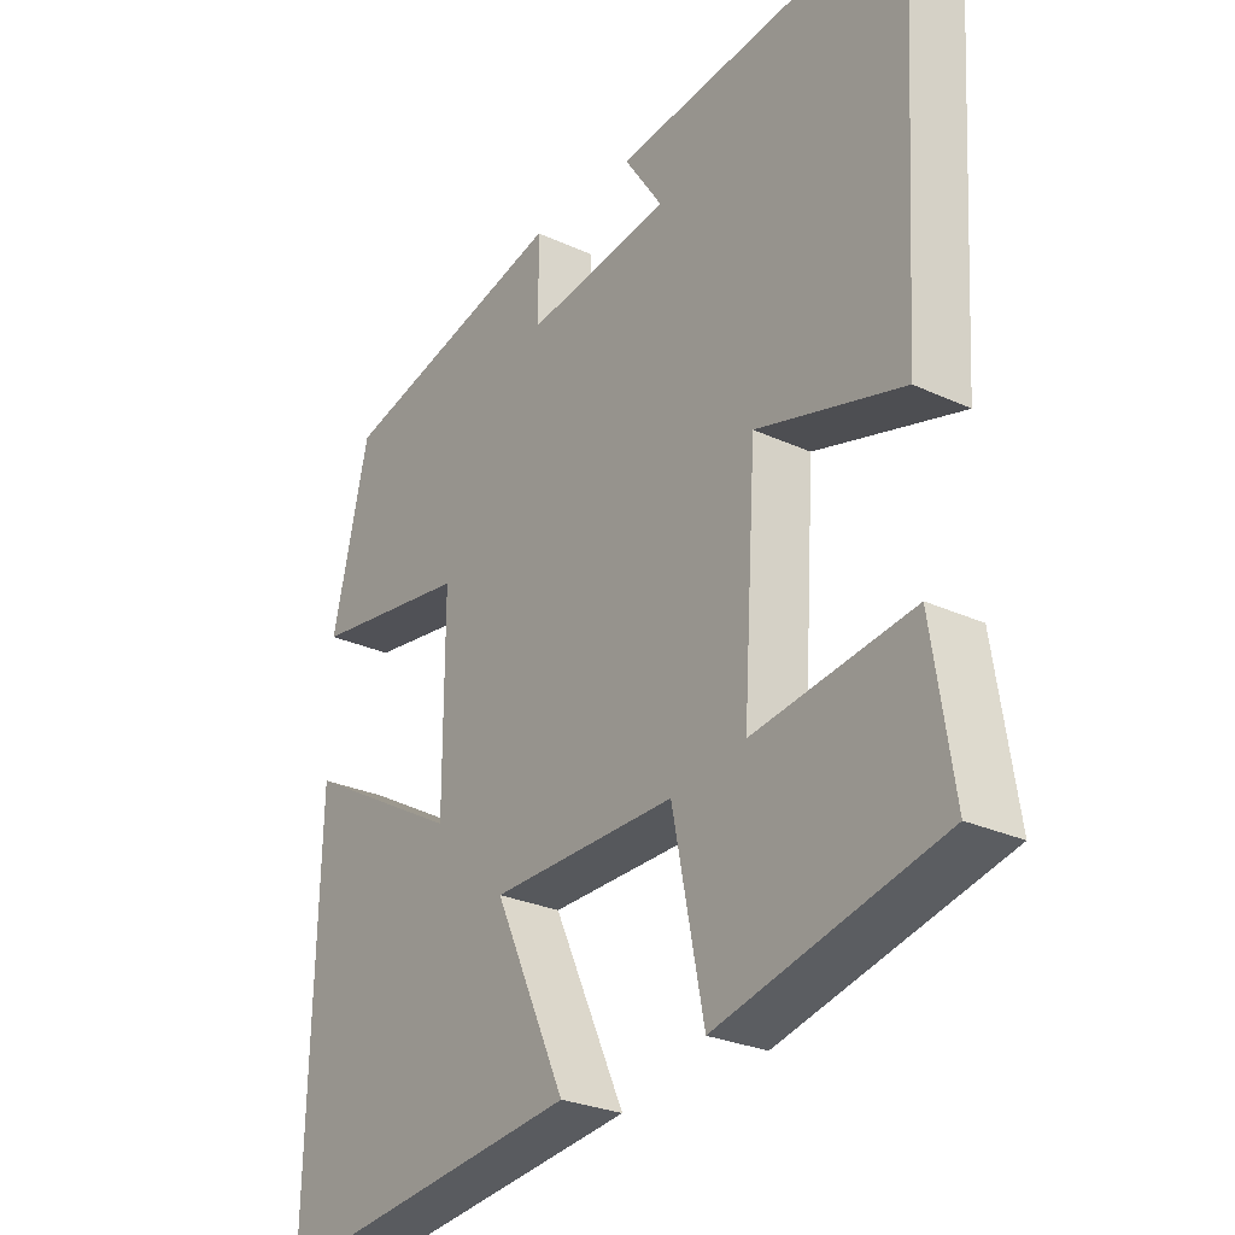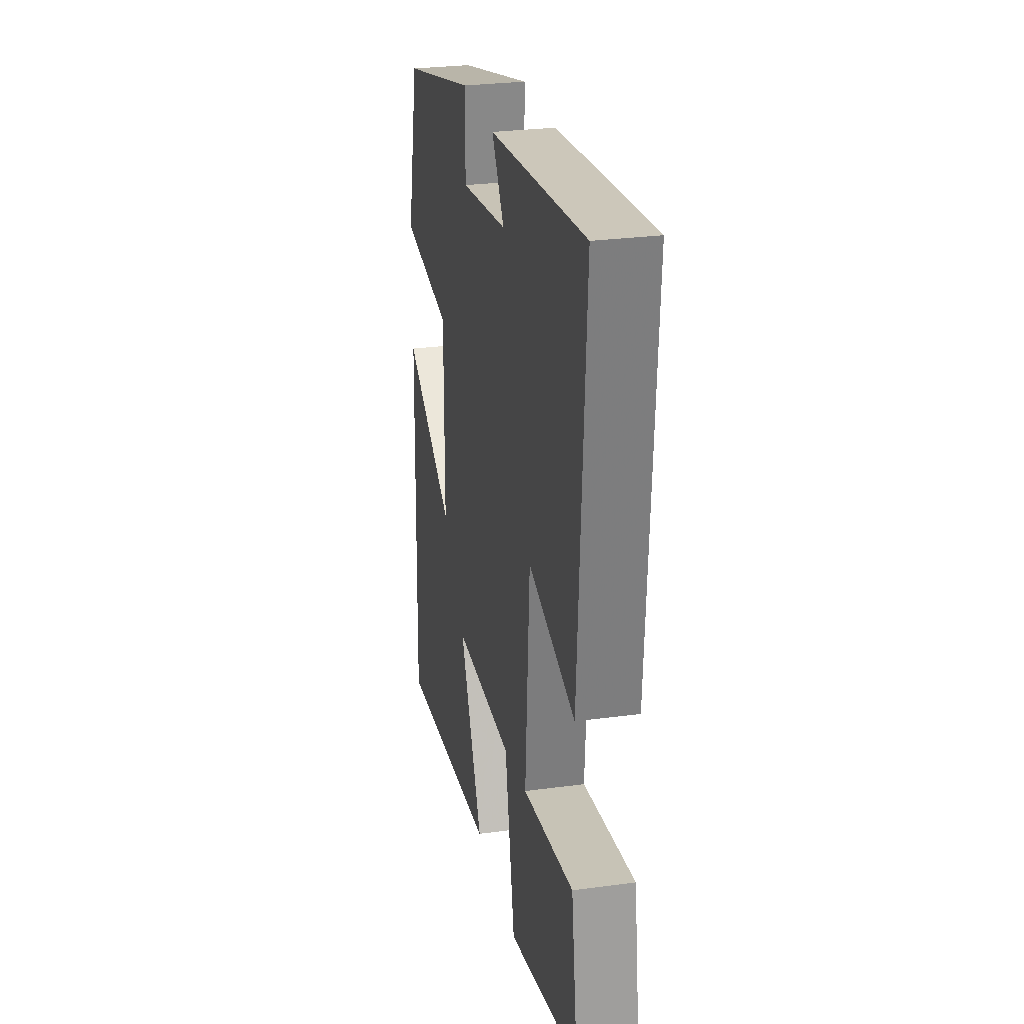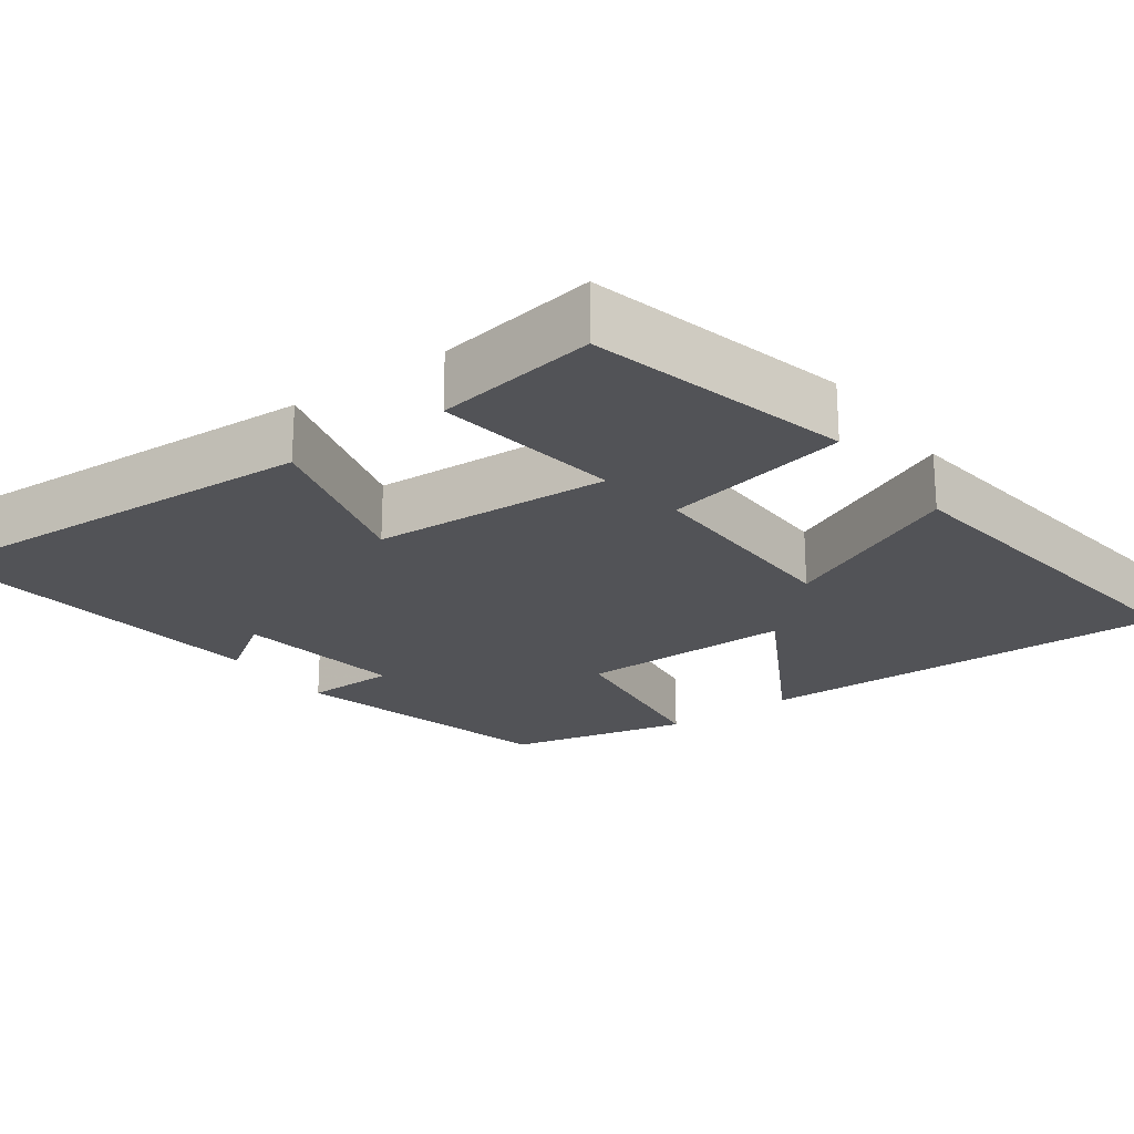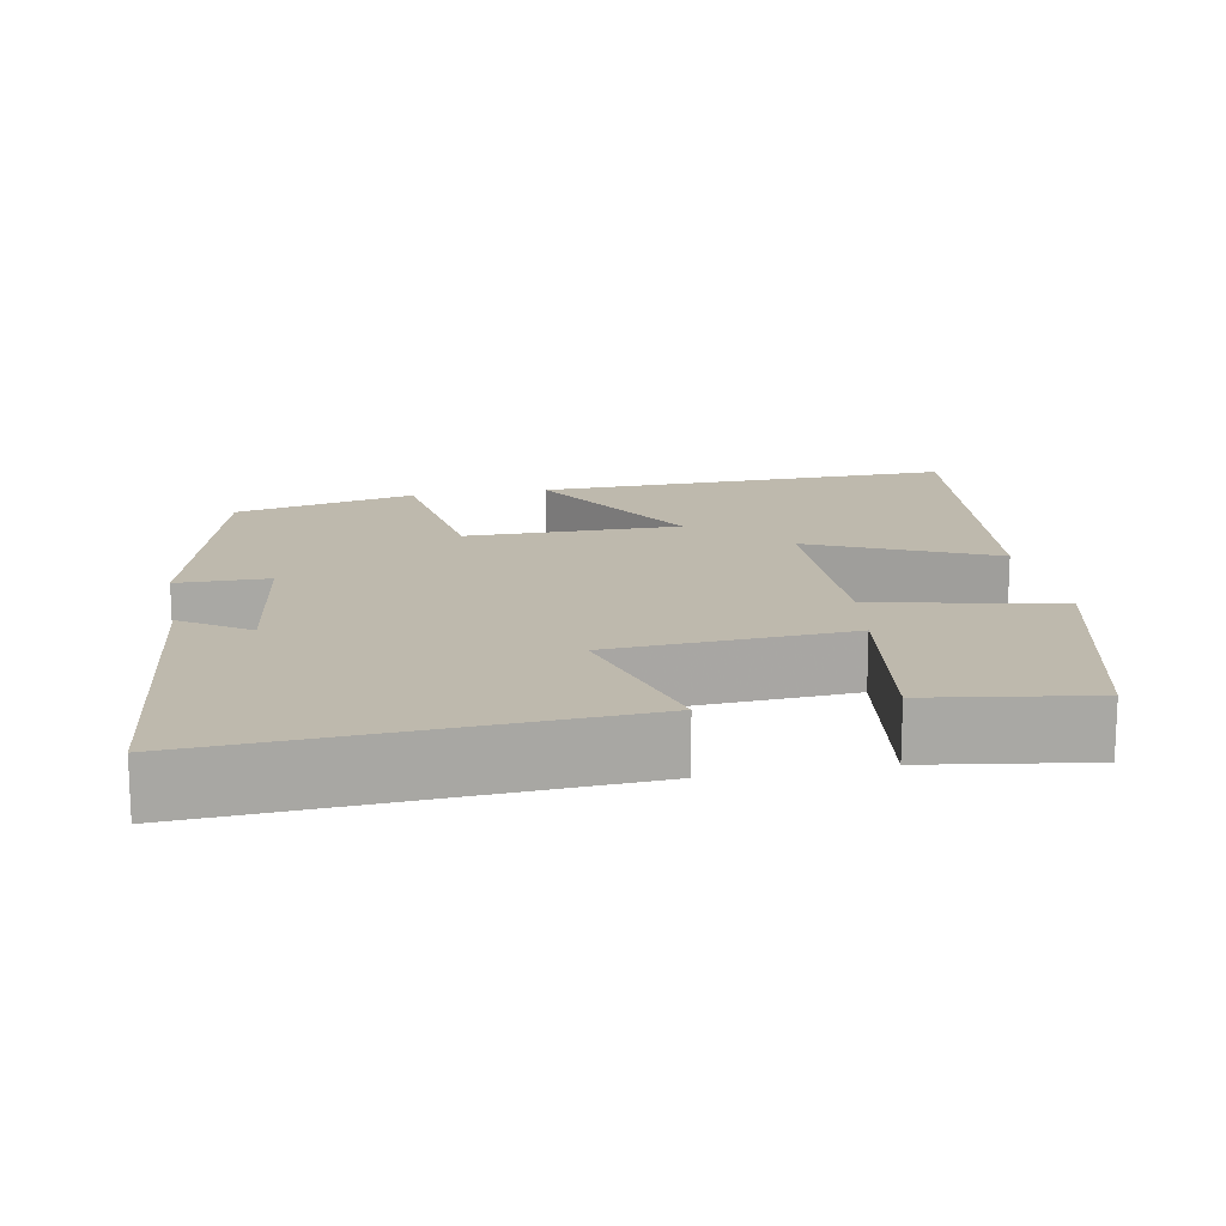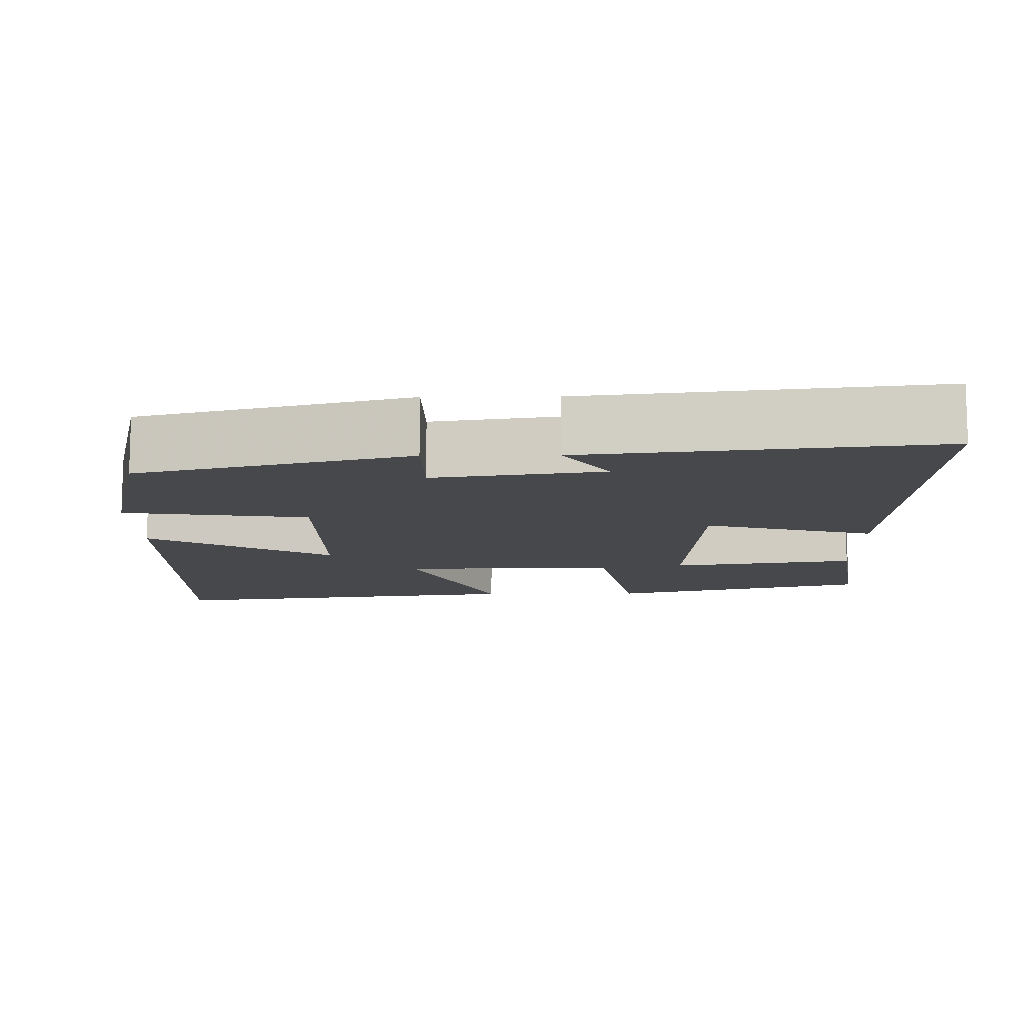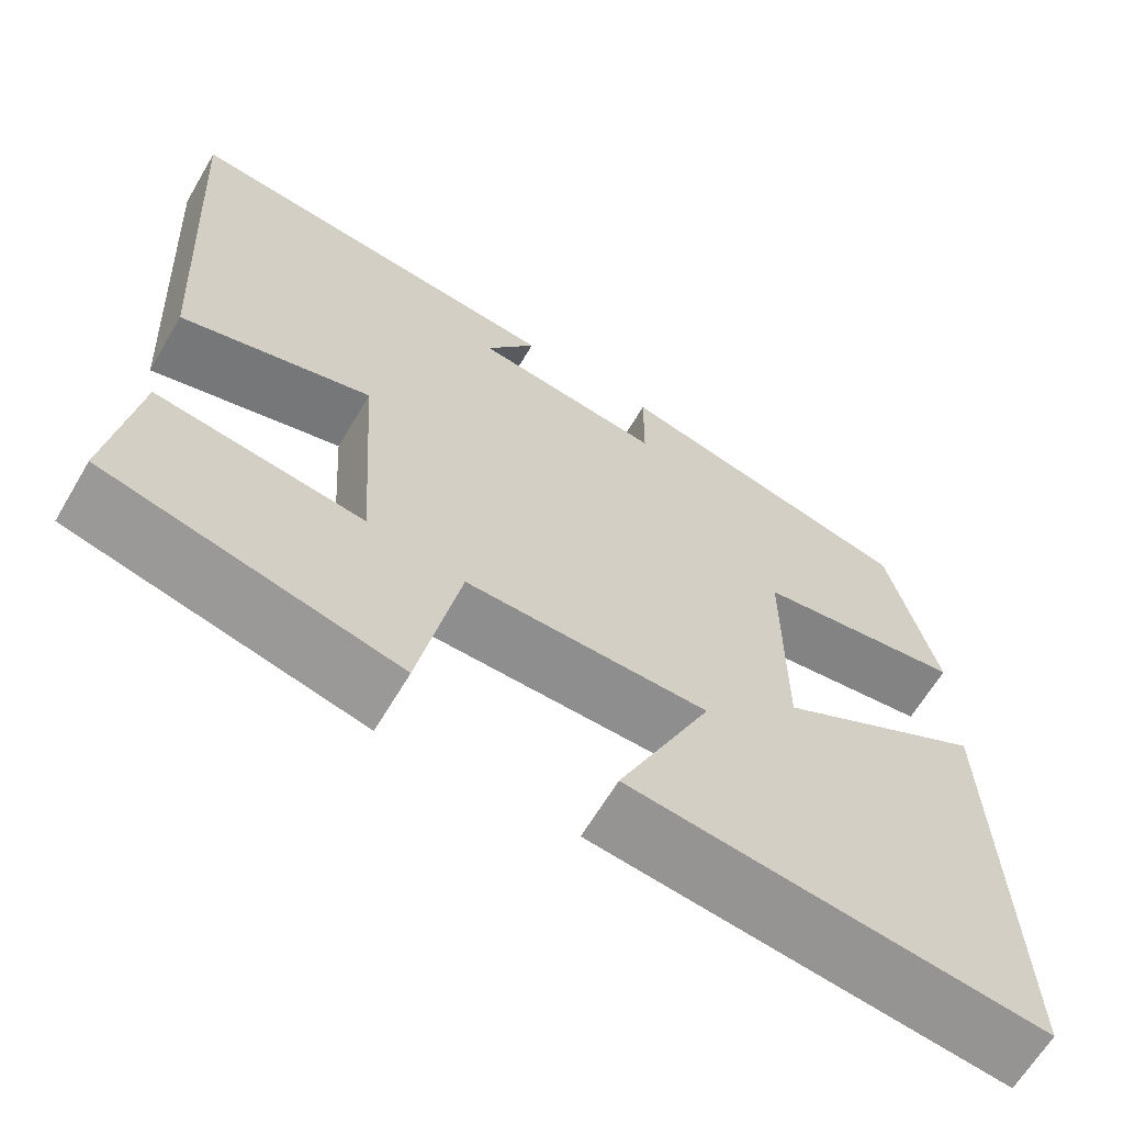
<metadata>
{"format":"obj","ext":"obj","renderer":"f3d","projection":"perspective","resolution":1024,"background":"white","views":[{"elev":-27.1,"azim":54.3,"up":"+Z"},{"elev":27.9,"azim":78.4,"up":"+Z"},{"elev":-22.4,"azim":126.2,"up":"+Y"},{"elev":15.3,"azim":79.3,"up":"+Y"},{"elev":-11.4,"azim":0.9,"up":"+Y"},{"elev":-64.7,"azim":149.4,"up":"+Z"}]}
</metadata>
<code>
v -0.514 0.07 -0.559
v -0.5 0.07 -0.008
v -0.258 0.07 -0.144
v -0.258 0.07 0.138
v -0.5 0.07 0.172
v -0.444 0.07 0.41
v -0.09 0.07 0.5
v -0.089 0.07 0.38
v 0.133 0.07 0.412
v 0.074 0.07 0.5
v 0.532 0.07 0.551
v 0.5 0.07 0.011
v 0.276 0.07 0.073
v 0.256 0.07 -0.239
v 0.5 0.07 -0.203
v 0.532 0.07 -0.415
v 0.19 0.07 -0.5
v 0.142 0.07 -0.257
v -0.142 0.07 -0.261
v -0.032 0.07 -0.5
v -0.514 0 -0.559
v -0.5 0 -0.008
v -0.258 0 -0.144
v -0.258 0 0.138
v -0.5 0 0.172
v -0.444 0 0.41
v -0.09 0 0.5
v -0.089 0 0.38
v 0.133 0 0.412
v 0.074 0 0.5
v 0.532 0 0.551
v 0.5 0 0.011
v 0.276 0 0.073
v 0.256 0 -0.239
v 0.5 0 -0.203
v 0.532 0 -0.415
v 0.19 0 -0.5
v 0.142 0 -0.257
v -0.142 0 -0.261
v -0.032 0 -0.5
f 19 20 1 2
f 15 16 17 18
f 14 15 18
f 13 14 18 19
f 11 12 13
f 9 10 11
f 9 11 13 19
f 5 6 7 8
f 4 5 8 9
f 3 4 9 19
f 2 3 19
f 22 21 40 39
f 38 37 36 35
f 38 35 34
f 39 38 34 33
f 33 32 31
f 31 30 29
f 39 33 31 29
f 28 27 26 25
f 29 28 25 24
f 39 29 24 23
f 39 23 22
f 1 21 22 2
f 2 22 23 3
f 3 23 24 4
f 4 24 25 5
f 5 25 26 6
f 6 26 27 7
f 7 27 28 8
f 8 28 29 9
f 9 29 30 10
f 10 30 31 11
f 11 31 32 12
f 12 32 33 13
f 13 33 34 14
f 14 34 35 15
f 15 35 36 16
f 16 36 37 17
f 17 37 38 18
f 18 38 39 19
f 19 39 40 20
f 20 40 21 1

</code>
